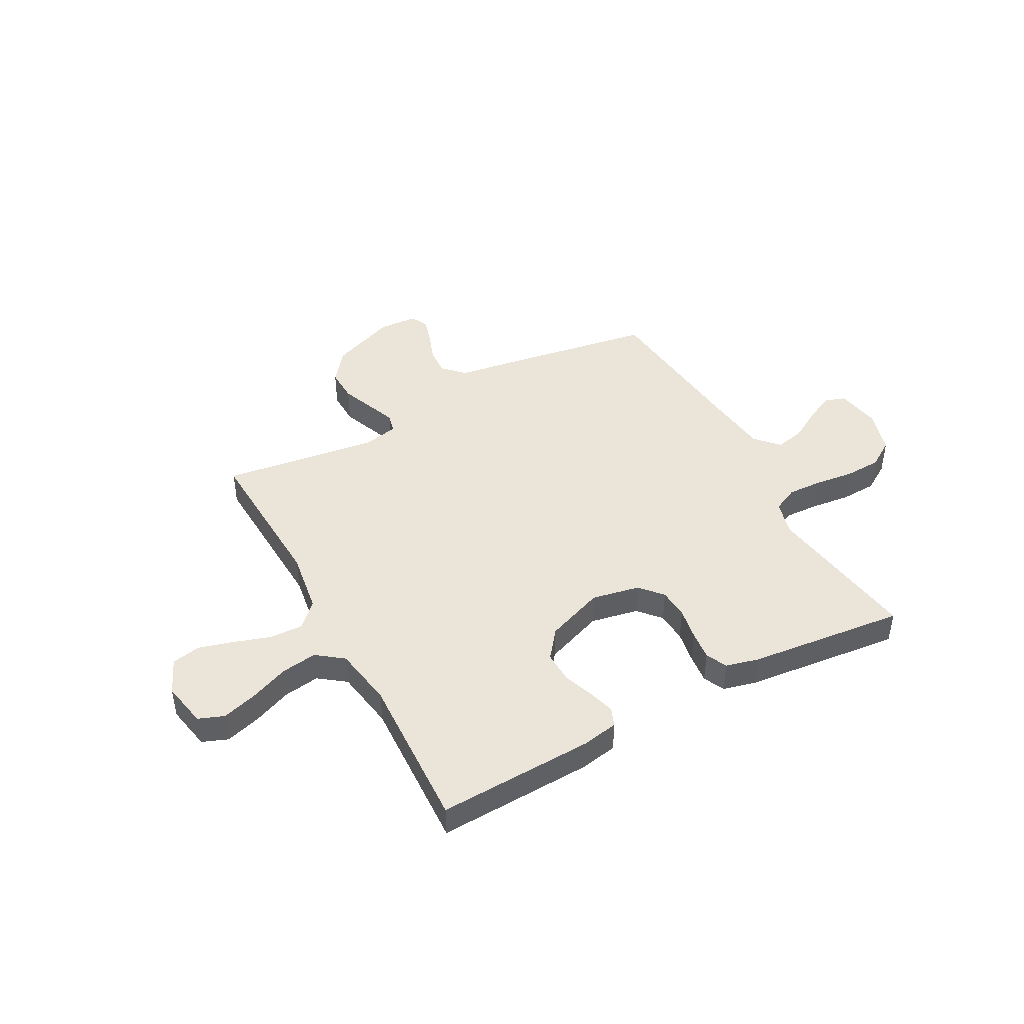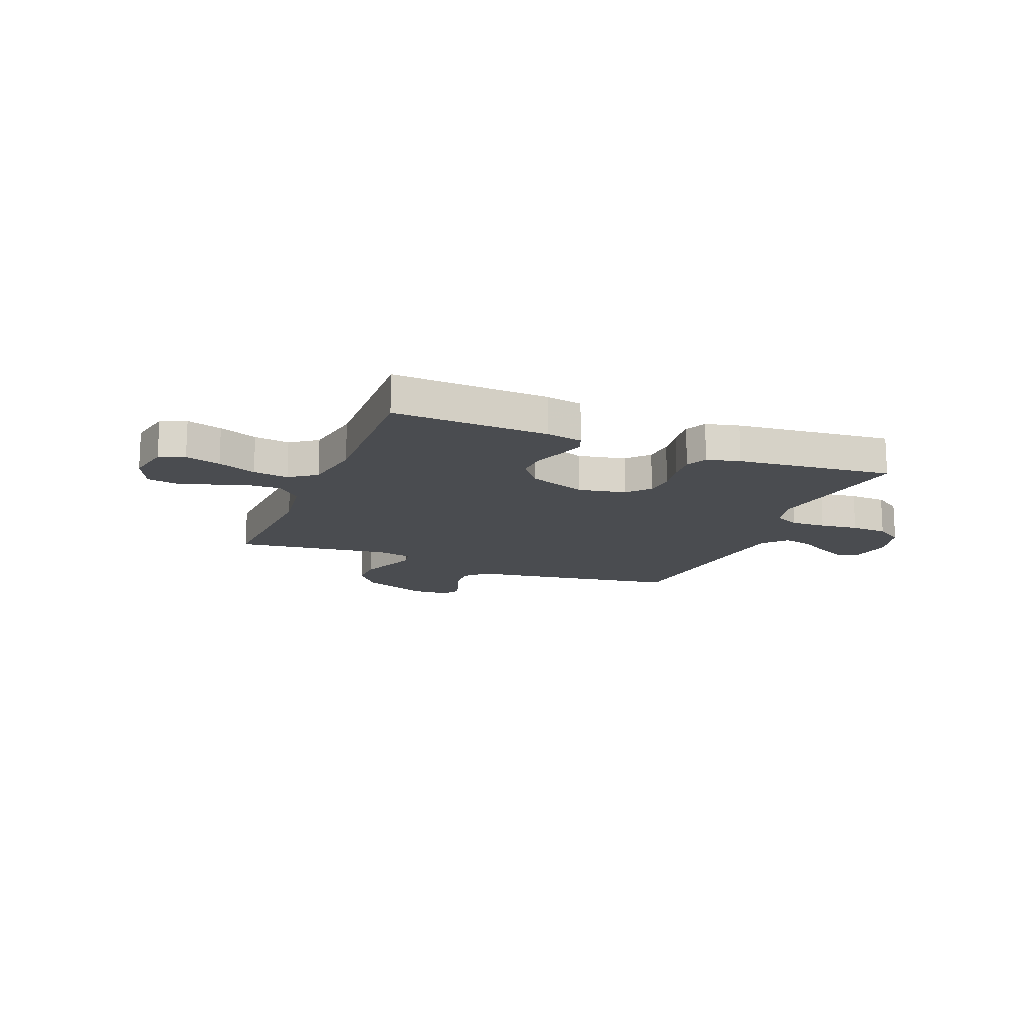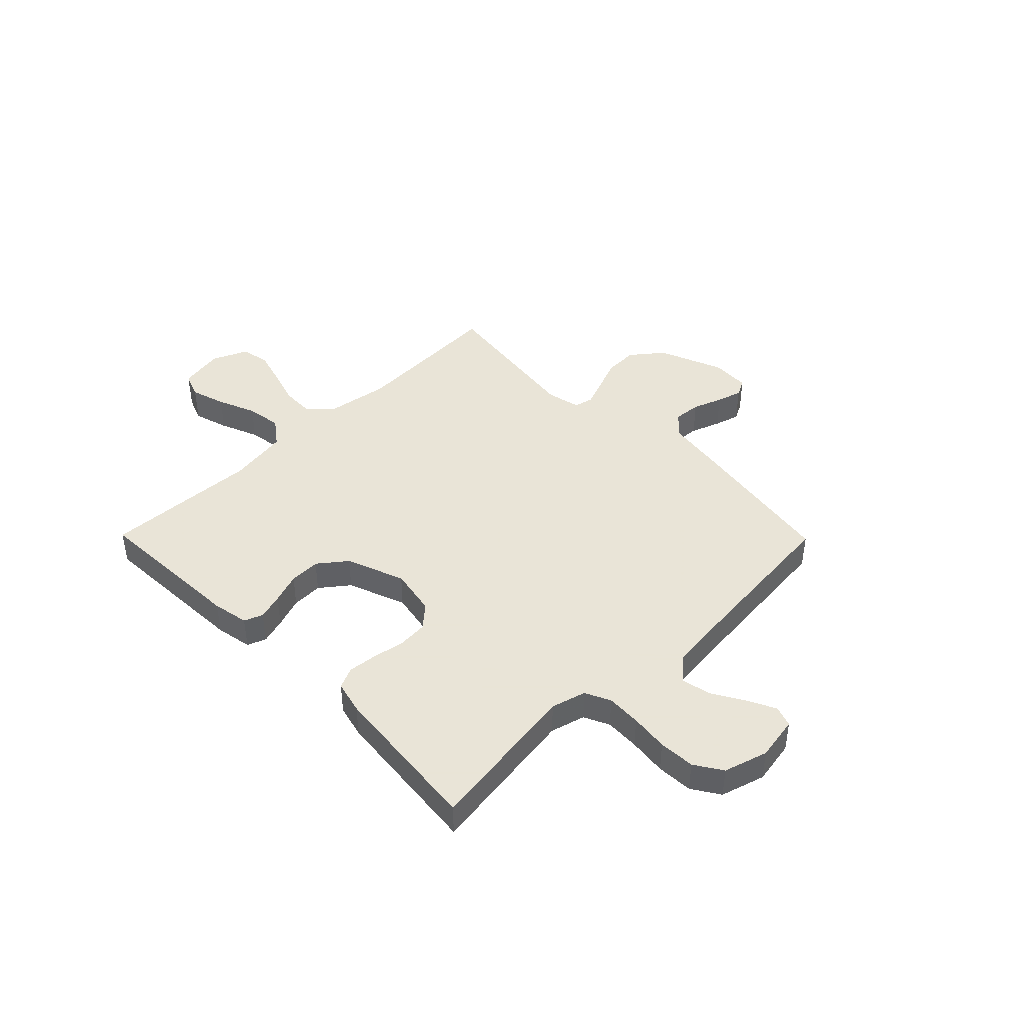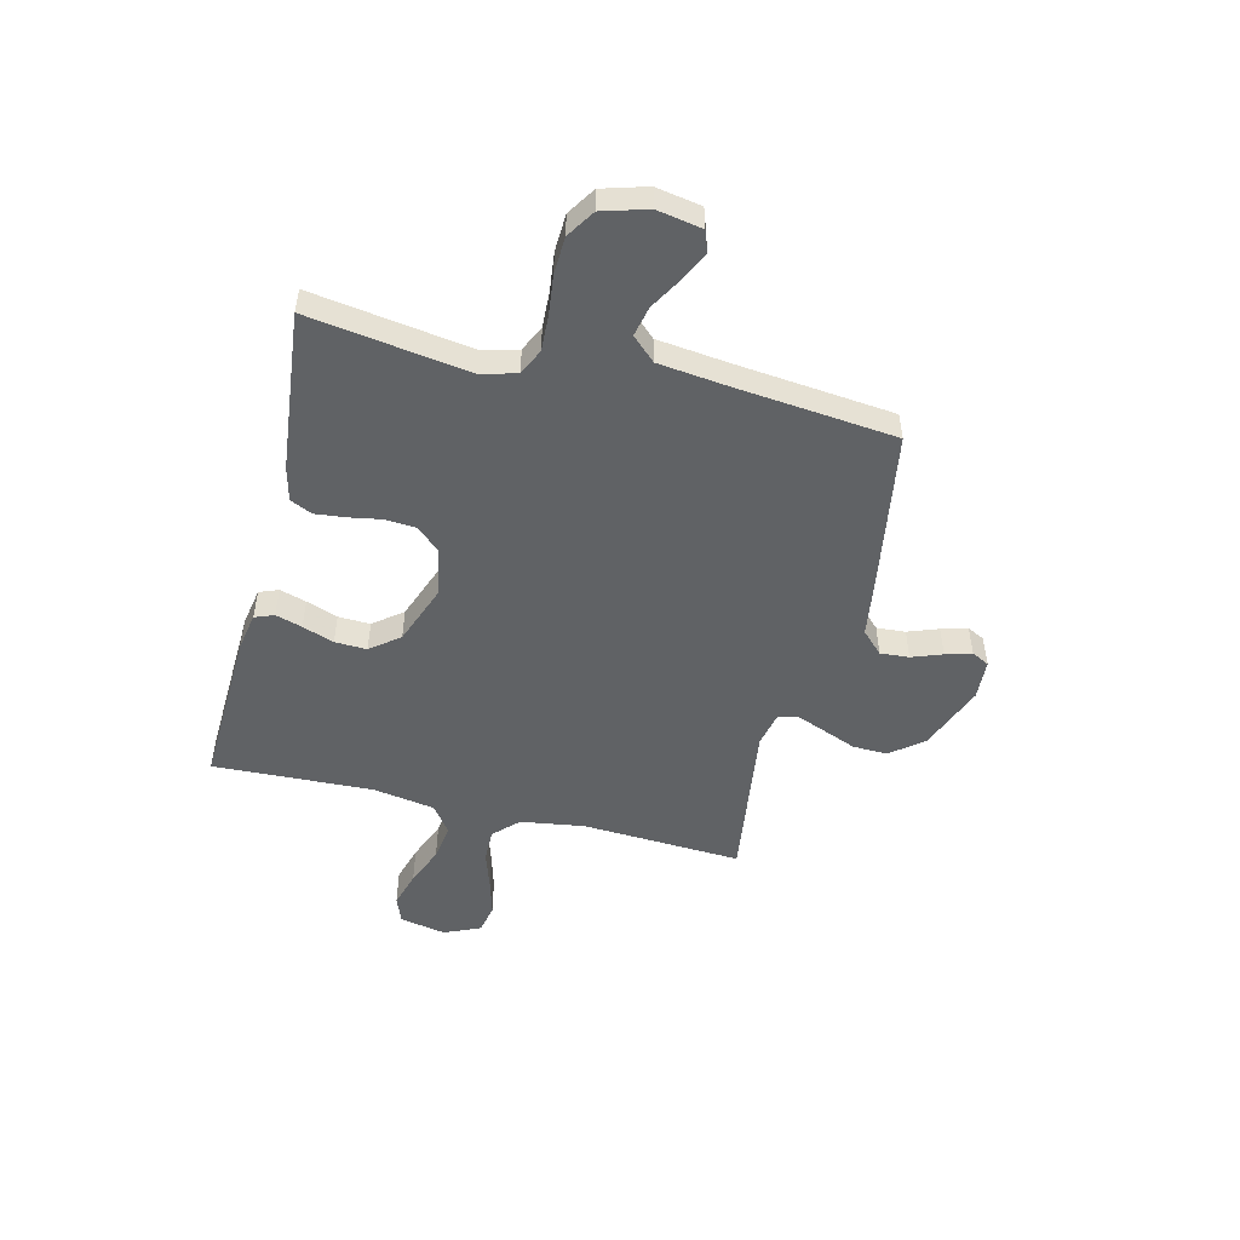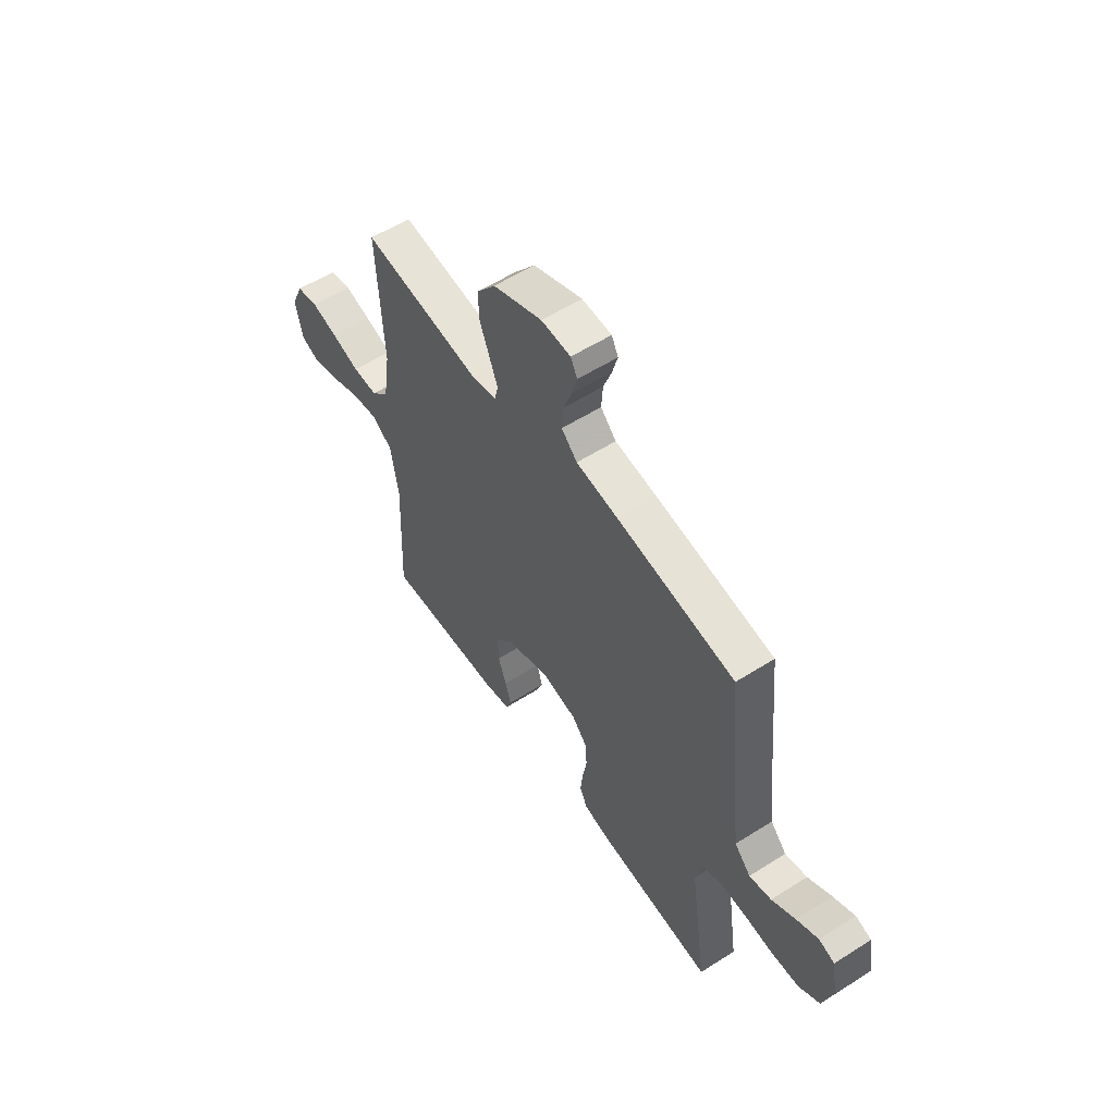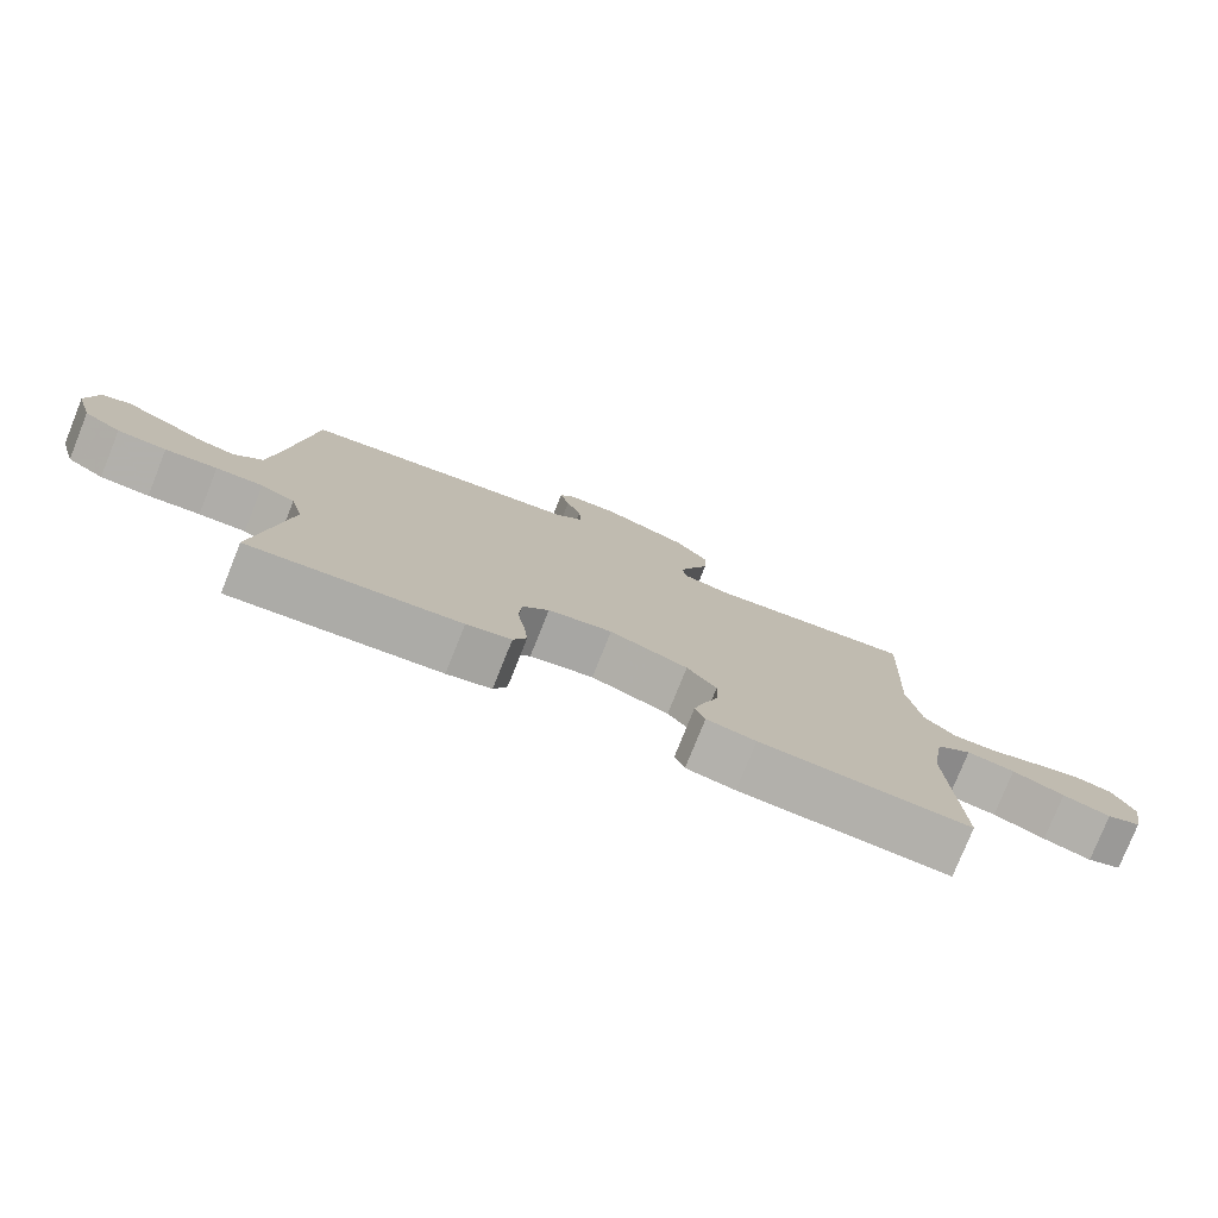
<metadata>
{"format":"obj","ext":"obj","renderer":"f3d","projection":"perspective","resolution":1024,"background":"white","views":[{"elev":44.6,"azim":151.6,"up":"+Y"},{"elev":-15.1,"azim":158.0,"up":"+Y"},{"elev":42.8,"azim":-134.5,"up":"+Y"},{"elev":-50.5,"azim":-103.9,"up":"+Y"},{"elev":56.4,"azim":-123.6,"up":"+Z"},{"elev":-78.1,"azim":-21.8,"up":"+Z"}]}
</metadata>
<code>
v 0.5 0.07 -0.5
v 0.2 0.07 -0.488
v 0.13 0.07 -0.475
v 0.116 0.07 -0.439
v 0.131 0.07 -0.389
v 0.152 0.07 -0.33
v 0.154 0.07 -0.27
v 0.112 0.07 -0.216
v 0 0.07 -0.174
v -0.092 0.07 -0.192
v -0.13 0.07 -0.235
v -0.134 0.07 -0.293
v -0.123 0.07 -0.355
v -0.117 0.07 -0.411
v -0.136 0.07 -0.452
v -0.2 0.07 -0.468
v -0.5 0.07 -0.5
v -0.456 0.07 -0.2
v -0.474 0.07 -0.133
v -0.523 0.07 -0.11
v -0.59 0.07 -0.113
v -0.664 0.07 -0.122
v -0.734 0.07 -0.119
v -0.787 0.07 -0.085
v -0.812 0.07 0
v -0.797 0.07 0.085
v -0.757 0.07 0.099
v -0.702 0.07 0.072
v -0.642 0.07 0.037
v -0.586 0.07 0.025
v -0.545 0.07 0.069
v -0.53 0.07 0.2
v -0.5 0.07 0.5
v -0.2 0.07 0.549
v -0.093 0.07 0.565
v -0.053 0.07 0.605
v -0.057 0.07 0.659
v -0.078 0.07 0.716
v -0.092 0.07 0.765
v -0.075 0.07 0.798
v 0 0.07 0.802
v 0.125 0.07 0.753
v 0.173 0.07 0.692
v 0.171 0.07 0.627
v 0.146 0.07 0.564
v 0.125 0.07 0.51
v 0.134 0.07 0.473
v 0.2 0.07 0.459
v 0.5 0.07 0.5
v 0.485 0.07 0.2
v 0.503 0.07 0.08
v 0.548 0.07 0.035
v 0.611 0.07 0.037
v 0.682 0.07 0.06
v 0.749 0.07 0.079
v 0.804 0.07 0.068
v 0.834 0.07 0
v 0.817 0.07 -0.087
v 0.768 0.07 -0.106
v 0.7 0.07 -0.086
v 0.626 0.07 -0.056
v 0.557 0.07 -0.046
v 0.506 0.07 -0.084
v 0.487 0.07 -0.2
v 0.5 0 -0.5
v 0.2 0 -0.488
v 0.13 0 -0.475
v 0.116 0 -0.439
v 0.131 0 -0.389
v 0.152 0 -0.33
v 0.154 0 -0.27
v 0.112 0 -0.216
v 0 0 -0.174
v -0.092 0 -0.192
v -0.13 0 -0.235
v -0.134 0 -0.293
v -0.123 0 -0.355
v -0.117 0 -0.411
v -0.136 0 -0.452
v -0.2 0 -0.468
v -0.5 0 -0.5
v -0.456 0 -0.2
v -0.474 0 -0.133
v -0.523 0 -0.11
v -0.59 0 -0.113
v -0.664 0 -0.122
v -0.734 0 -0.119
v -0.787 0 -0.085
v -0.812 0 0
v -0.797 0 0.085
v -0.757 0 0.099
v -0.702 0 0.072
v -0.642 0 0.037
v -0.586 0 0.025
v -0.545 0 0.069
v -0.53 0 0.2
v -0.5 0 0.5
v -0.2 0 0.549
v -0.093 0 0.565
v -0.053 0 0.605
v -0.057 0 0.659
v -0.078 0 0.716
v -0.092 0 0.765
v -0.075 0 0.798
v 0 0 0.802
v 0.125 0 0.753
v 0.173 0 0.692
v 0.171 0 0.627
v 0.146 0 0.564
v 0.125 0 0.51
v 0.134 0 0.473
v 0.2 0 0.459
v 0.5 0 0.5
v 0.485 0 0.2
v 0.503 0 0.08
v 0.548 0 0.035
v 0.611 0 0.037
v 0.682 0 0.06
v 0.749 0 0.079
v 0.804 0 0.068
v 0.834 0 0
v 0.817 0 -0.087
v 0.768 0 -0.106
v 0.7 0 -0.086
v 0.626 0 -0.056
v 0.557 0 -0.046
v 0.506 0 -0.084
v 0.487 0 -0.2
f 58 59 60 61
f 56 57 58 61
f 56 61 62
f 53 54 55 56
f 53 56 62
f 52 53 62 63
f 48 49 50
f 47 48 50 51
f 42 43 44 45
f 42 45 46
f 41 42 46
f 40 41 46 47
f 37 38 39 40
f 32 33 34 35
f 31 32 35
f 31 35 36
f 26 27 28 29
f 24 25 26 29
f 24 29 30
f 21 22 23 24
f 20 21 24 30
f 19 20 30 31
f 15 16 17 18
f 15 18 19
f 12 13 14 15
f 12 15 19 31
f 3 4 5 6
f 1 2 3 6
f 64 1 6 7
f 63 64 7 8
f 51 52 63 8
f 47 51 8 9
f 37 40 47
f 36 37 47
f 36 47 9 10
f 31 36 10 11
f 11 12 31
f 125 124 123 122
f 125 122 121 120
f 126 125 120
f 120 119 118 117
f 126 120 117
f 127 126 117 116
f 114 113 112
f 115 114 112 111
f 109 108 107 106
f 110 109 106
f 110 106 105
f 111 110 105 104
f 104 103 102 101
f 99 98 97 96
f 99 96 95
f 100 99 95
f 93 92 91 90
f 93 90 89 88
f 94 93 88
f 88 87 86 85
f 94 88 85 84
f 95 94 84 83
f 82 81 80 79
f 83 82 79
f 79 78 77 76
f 95 83 79 76
f 70 69 68 67
f 70 67 66 65
f 71 70 65 128
f 72 71 128 127
f 72 127 116 115
f 73 72 115 111
f 111 104 101
f 111 101 100
f 74 73 111 100
f 75 74 100 95
f 95 76 75
f 1 65 66 2
f 2 66 67 3
f 3 67 68 4
f 4 68 69 5
f 5 69 70 6
f 6 70 71 7
f 7 71 72 8
f 8 72 73 9
f 9 73 74 10
f 10 74 75 11
f 11 75 76 12
f 12 76 77 13
f 13 77 78 14
f 14 78 79 15
f 15 79 80 16
f 16 80 81 17
f 17 81 82 18
f 18 82 83 19
f 19 83 84 20
f 20 84 85 21
f 21 85 86 22
f 22 86 87 23
f 23 87 88 24
f 24 88 89 25
f 25 89 90 26
f 26 90 91 27
f 27 91 92 28
f 28 92 93 29
f 29 93 94 30
f 30 94 95 31
f 31 95 96 32
f 32 96 97 33
f 33 97 98 34
f 34 98 99 35
f 35 99 100 36
f 36 100 101 37
f 37 101 102 38
f 38 102 103 39
f 39 103 104 40
f 40 104 105 41
f 41 105 106 42
f 42 106 107 43
f 43 107 108 44
f 44 108 109 45
f 45 109 110 46
f 46 110 111 47
f 47 111 112 48
f 48 112 113 49
f 49 113 114 50
f 50 114 115 51
f 51 115 116 52
f 52 116 117 53
f 53 117 118 54
f 54 118 119 55
f 55 119 120 56
f 56 120 121 57
f 57 121 122 58
f 58 122 123 59
f 59 123 124 60
f 60 124 125 61
f 61 125 126 62
f 62 126 127 63
f 63 127 128 64
f 64 128 65 1

</code>
